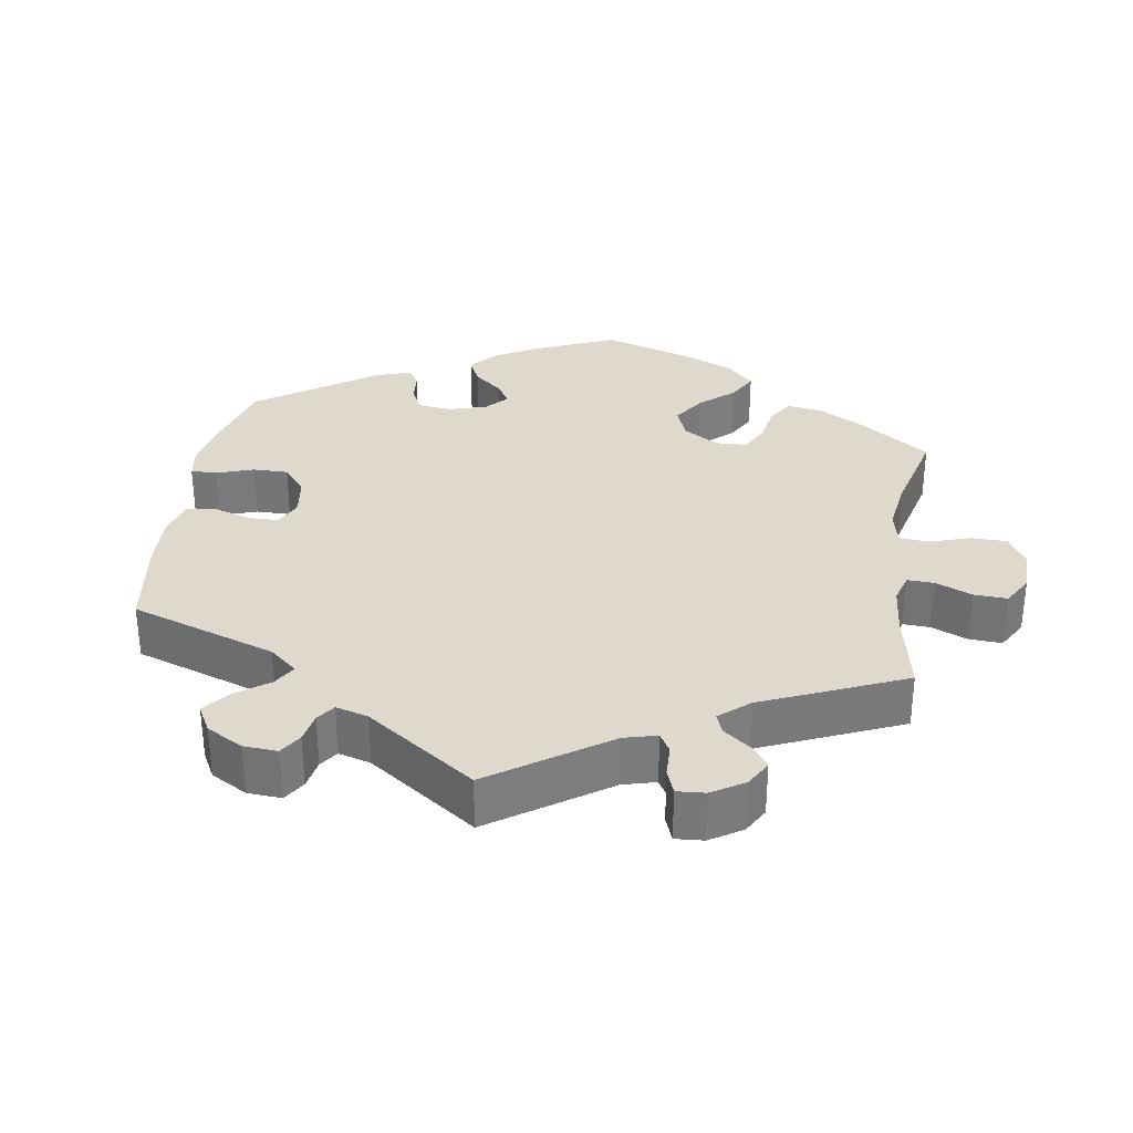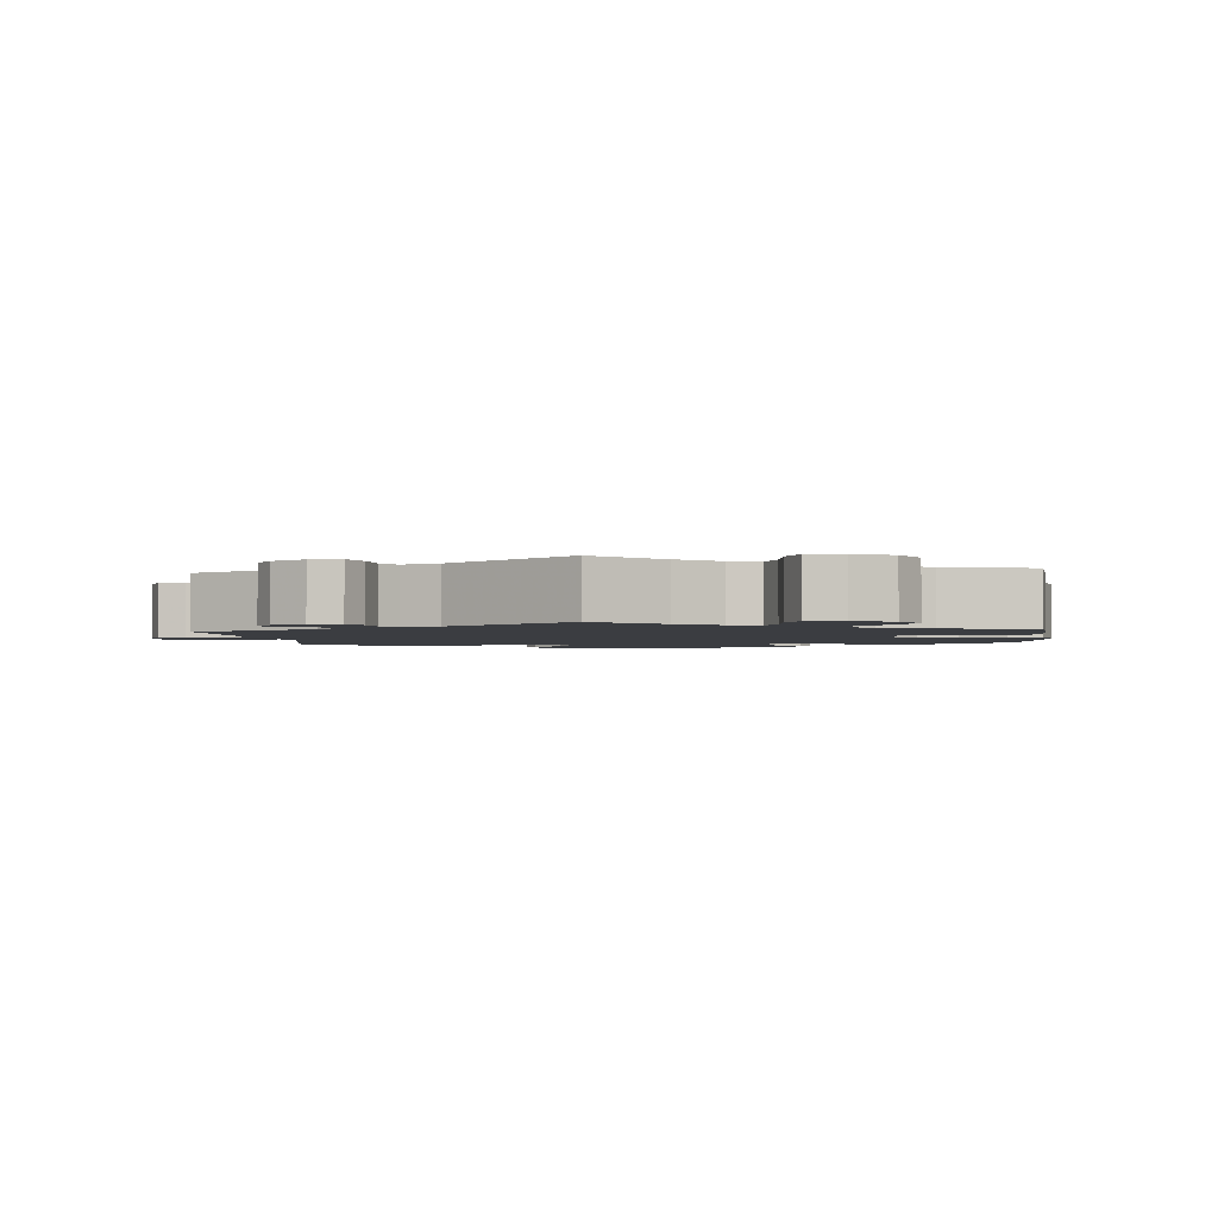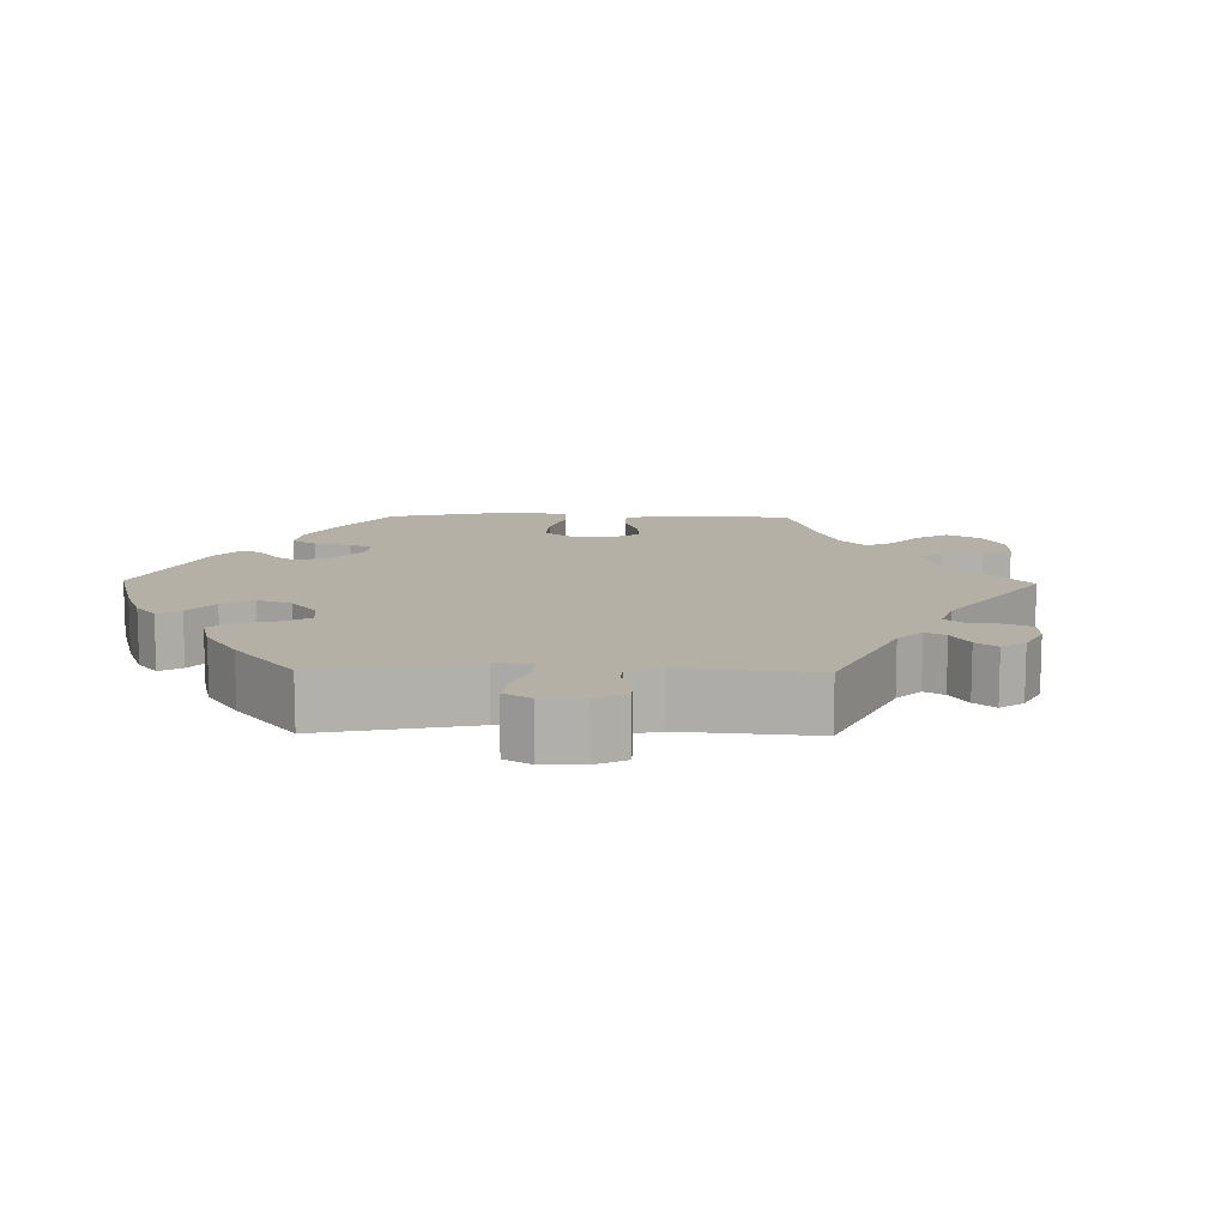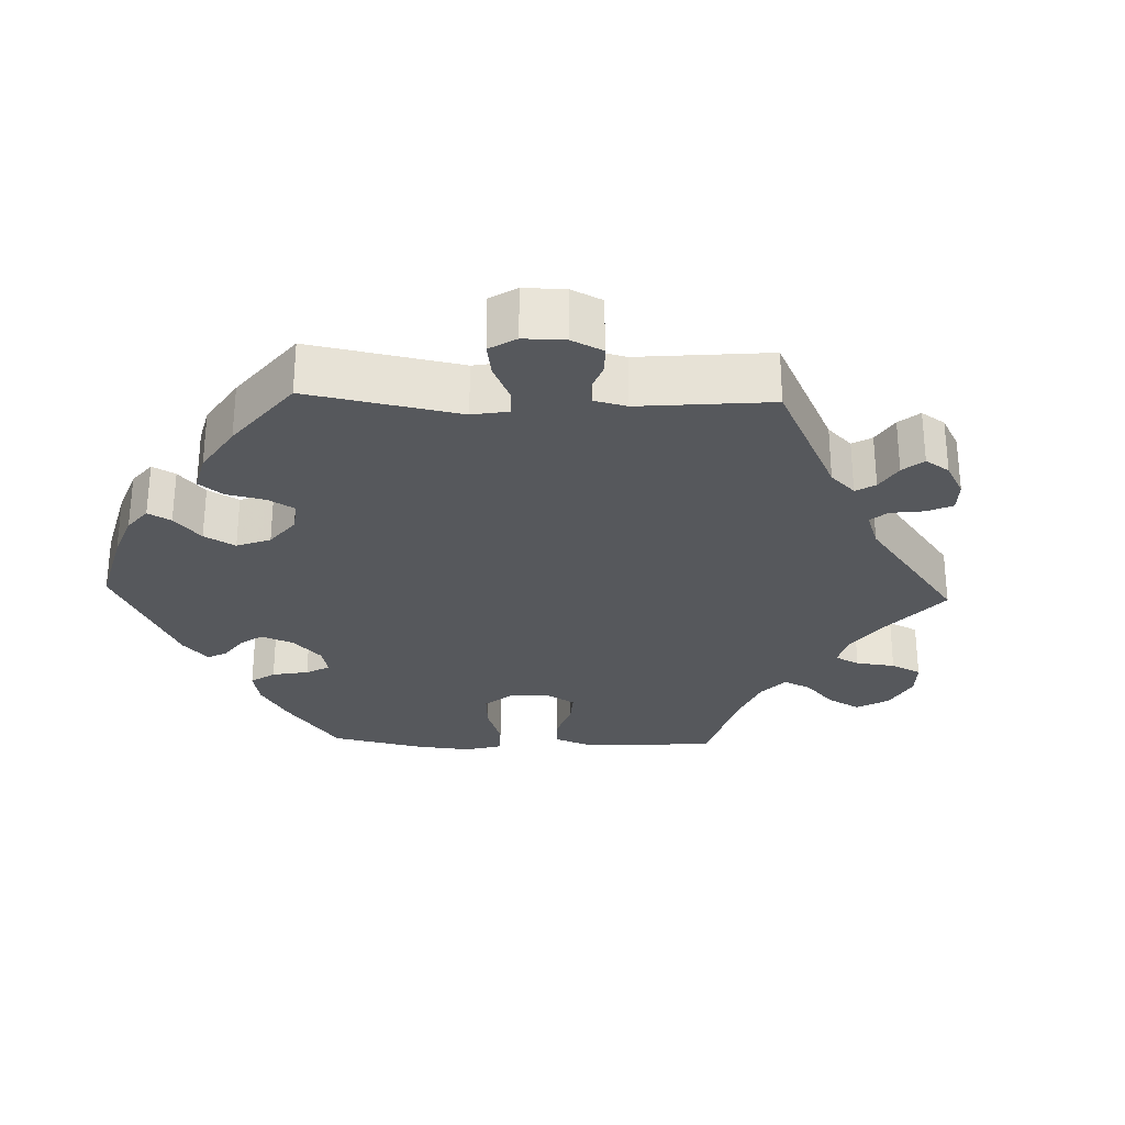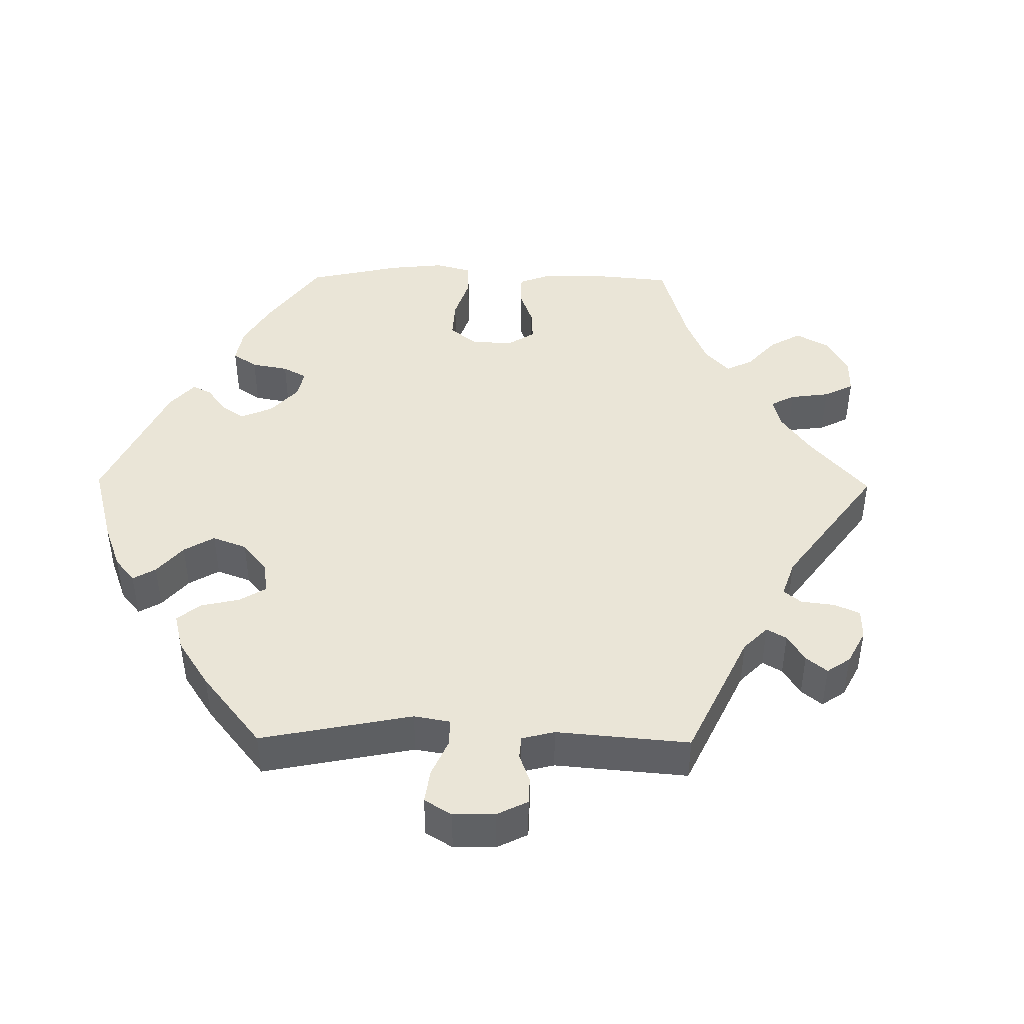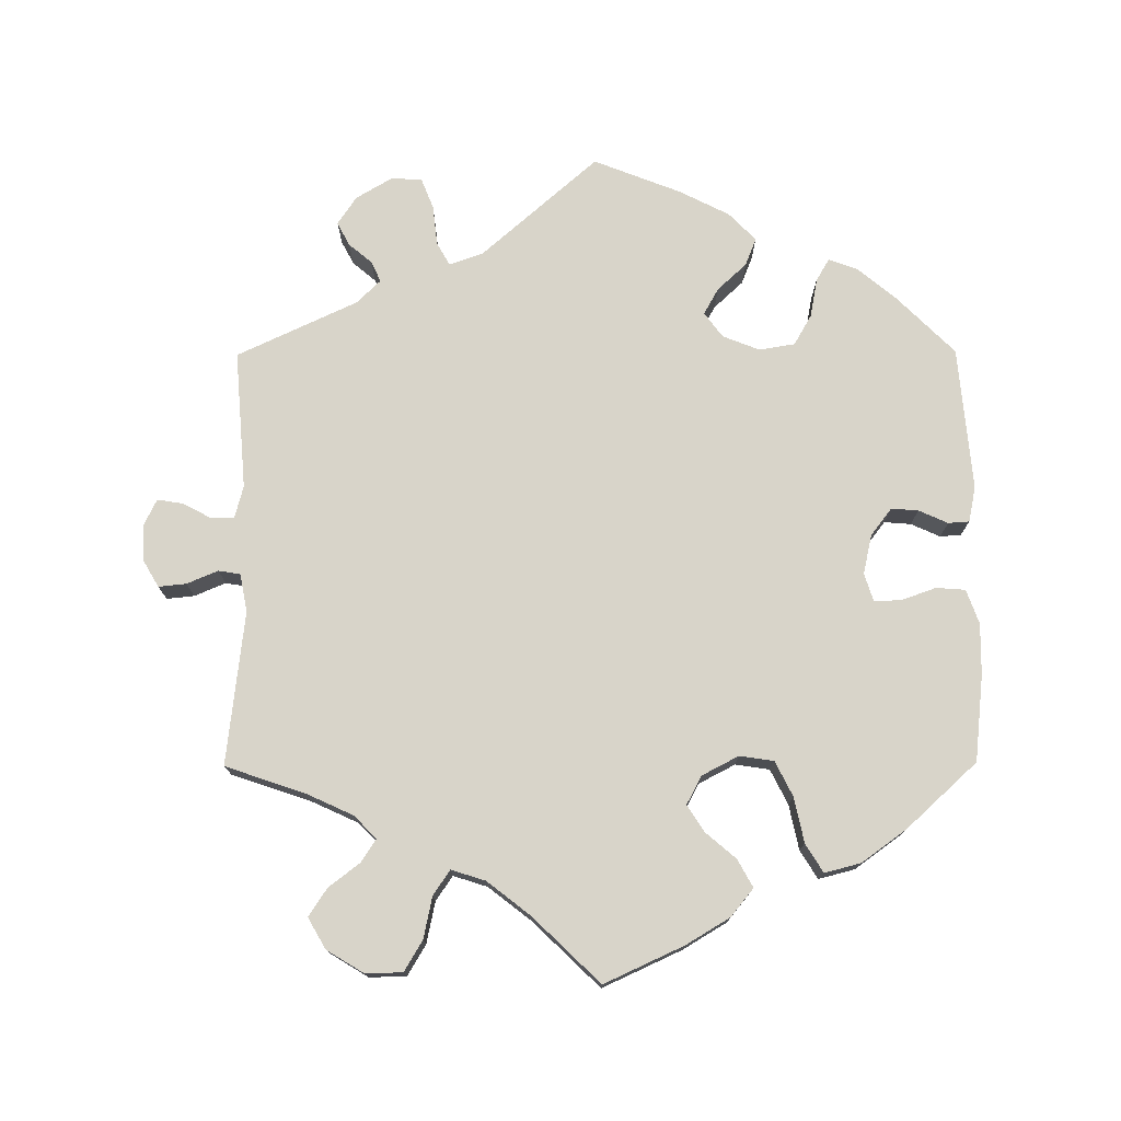
<metadata>
{"format":"obj","ext":"obj","renderer":"f3d","projection":"perspective","resolution":1024,"background":"white","views":[{"elev":32.1,"azim":-111.1,"up":"+Y"},{"elev":-2.3,"azim":-54.1,"up":"+Y"},{"elev":11.7,"azim":-149.0,"up":"+Y"},{"elev":-28.3,"azim":-152.0,"up":"+Y"},{"elev":44.0,"azim":-149.3,"up":"+Y"},{"elev":75.5,"azim":-0.3,"up":"+Y"}]}
</metadata>
<code>
v -0.39 0.07 0.327
v -0.327 0.07 0.356
v -0.297 0.07 0.387
v -0.317 0.07 0.418
v -0.36 0.07 0.451
v -0.385 0.07 0.489
v -0.361 0.07 0.531
v -0.31 0.07 0.562
v -0.259 0.07 0.561
v -0.234 0.07 0.519
v -0.222 0.07 0.462
v -0.199 0.07 0.428
v -0.152 0.07 0.443
v -0.093 0.07 0.489
v -0.001 0.07 0.578
v 0.108 0.07 0.528
v 0.168 0.07 0.492
v 0.199 0.07 0.454
v 0.178 0.07 0.416
v 0.137 0.07 0.381
v 0.113 0.07 0.344
v 0.134 0.07 0.305
v 0.184 0.07 0.279
v 0.231 0.07 0.286
v 0.255 0.07 0.334
v 0.268 0.07 0.396
v 0.292 0.07 0.435
v 0.342 0.07 0.422
v 0.404 0.07 0.377
v 0.5 0.07 0.289
v 0.513 0.07 0.17
v 0.514 0.07 0.1
v 0.497 0.07 0.053
v 0.457 0.07 0.05
v 0.409 0.07 0.067
v 0.372 0.07 0.068
v 0.36 0.07 0.03
v 0.372 0.07 -0.024
v 0.401 0.07 -0.062
v 0.438 0.07 -0.059
v 0.478 0.07 -0.041
v 0.507 0.07 -0.043
v 0.517 0.07 -0.092
v 0.5 0.07 -0.289
v 0.42 0.07 -0.369
v 0.368 0.07 -0.412
v 0.328 0.07 -0.427
v 0.31 0.07 -0.396
v 0.3 0.07 -0.343
v 0.276 0.07 -0.301
v 0.227 0.07 -0.293
v 0.176 0.07 -0.313
v 0.151 0.07 -0.347
v 0.171 0.07 -0.383
v 0.211 0.07 -0.42
v 0.226 0.07 -0.458
v 0.189 0.07 -0.496
v 0.12 0.07 -0.531
v 0 0.07 -0.578
v -0.159 0.07 -0.439
v -0.206 0.07 -0.422
v -0.224 0.07 -0.454
v -0.23 0.07 -0.509
v -0.247 0.07 -0.552
v -0.29 0.07 -0.553
v -0.339 0.07 -0.524
v -0.365 0.07 -0.485
v -0.348 0.07 -0.453
v -0.316 0.07 -0.426
v -0.303 0.07 -0.398
v -0.336 0.07 -0.366
v -0.501 0.07 -0.289
v -0.486 0.07 -0.098
v -0.498 0.07 -0.053
v -0.529 0.07 -0.053
v -0.568 0.07 -0.074
v -0.604 0.07 -0.08
v -0.621 0.07 -0.045
v -0.619 0.07 0.007
v -0.598 0.07 0.043
v -0.56 0.07 0.039
v -0.517 0.07 0.021
v -0.487 0.07 0.026
v -0.477 0.07 0.078
v -0.501 0.07 0.289
v -0.39 0 0.327
v -0.327 0 0.356
v -0.297 0 0.387
v -0.317 0 0.418
v -0.36 0 0.451
v -0.385 0 0.489
v -0.361 0 0.531
v -0.31 0 0.562
v -0.259 0 0.561
v -0.234 0 0.519
v -0.222 0 0.462
v -0.199 0 0.428
v -0.152 0 0.443
v -0.093 0 0.489
v -0.001 0 0.578
v 0.108 0 0.528
v 0.168 0 0.492
v 0.199 0 0.454
v 0.178 0 0.416
v 0.137 0 0.381
v 0.113 0 0.344
v 0.134 0 0.305
v 0.184 0 0.279
v 0.231 0 0.286
v 0.255 0 0.334
v 0.268 0 0.396
v 0.292 0 0.435
v 0.342 0 0.422
v 0.404 0 0.377
v 0.5 0 0.289
v 0.513 0 0.17
v 0.514 0 0.1
v 0.497 0 0.053
v 0.457 0 0.05
v 0.409 0 0.067
v 0.372 0 0.068
v 0.36 0 0.03
v 0.372 0 -0.024
v 0.401 0 -0.062
v 0.438 0 -0.059
v 0.478 0 -0.041
v 0.507 0 -0.043
v 0.517 0 -0.092
v 0.5 0 -0.289
v 0.42 0 -0.369
v 0.368 0 -0.412
v 0.328 0 -0.427
v 0.31 0 -0.396
v 0.3 0 -0.343
v 0.276 0 -0.301
v 0.227 0 -0.293
v 0.176 0 -0.313
v 0.151 0 -0.347
v 0.171 0 -0.383
v 0.211 0 -0.42
v 0.226 0 -0.458
v 0.189 0 -0.496
v 0.12 0 -0.531
v 0 0 -0.578
v -0.159 0 -0.439
v -0.206 0 -0.422
v -0.224 0 -0.454
v -0.23 0 -0.509
v -0.247 0 -0.552
v -0.29 0 -0.553
v -0.339 0 -0.524
v -0.365 0 -0.485
v -0.348 0 -0.453
v -0.316 0 -0.426
v -0.303 0 -0.398
v -0.336 0 -0.366
v -0.501 0 -0.289
v -0.486 0 -0.098
v -0.498 0 -0.053
v -0.529 0 -0.053
v -0.568 0 -0.074
v -0.604 0 -0.08
v -0.621 0 -0.045
v -0.619 0 0.007
v -0.598 0 0.043
v -0.56 0 0.039
v -0.517 0 0.021
v -0.487 0 0.026
v -0.477 0 0.078
v -0.501 0 0.289
f 84 85 1
f 83 84 1 2
f 79 80 81 82
f 77 78 79 82
f 75 76 77 82
f 74 75 82 83
f 73 74 83 2
f 71 72 73 2
f 66 67 68 69
f 66 69 70
f 65 66 70
f 62 63 64 65
f 61 62 65 70
f 57 58 59 60
f 57 60 61
f 54 55 56 57
f 53 54 57 61
f 52 53 61 70
f 46 47 48 49
f 46 49 50
f 45 46 50
f 44 45 50
f 43 44 50 51
f 40 41 42 43
f 39 40 43 51
f 32 33 34 35
f 32 35 36
f 31 32 36
f 30 31 36
f 29 30 36
f 28 29 36 37
f 25 26 27 28
f 24 25 28 37
f 17 18 19 20
f 17 20 21
f 14 15 16 17
f 13 14 17 21
f 12 13 21 22
f 8 9 10 11
f 8 11 12
f 7 8 12
f 4 5 6 7
f 3 4 7 12
f 38 39 51 52
f 23 24 37 38
f 38 52 70 71
f 22 23 38 71
f 12 22 71
f 2 3 12 71
f 86 170 169
f 87 86 169 168
f 167 166 165 164
f 167 164 163 162
f 167 162 161 160
f 168 167 160 159
f 87 168 159 158
f 87 158 157 156
f 154 153 152 151
f 155 154 151
f 155 151 150
f 150 149 148 147
f 155 150 147 146
f 145 144 143 142
f 146 145 142
f 142 141 140 139
f 146 142 139 138
f 155 146 138 137
f 134 133 132 131
f 135 134 131
f 135 131 130
f 135 130 129
f 136 135 129 128
f 128 127 126 125
f 136 128 125 124
f 120 119 118 117
f 121 120 117
f 121 117 116
f 121 116 115
f 121 115 114
f 122 121 114 113
f 113 112 111 110
f 122 113 110 109
f 105 104 103 102
f 106 105 102
f 102 101 100 99
f 106 102 99 98
f 107 106 98 97
f 96 95 94 93
f 97 96 93
f 97 93 92
f 92 91 90 89
f 97 92 89 88
f 137 136 124 123
f 123 122 109 108
f 156 155 137 123
f 156 123 108 107
f 156 107 97
f 156 97 88 87
f 1 86 87 2
f 2 87 88 3
f 3 88 89 4
f 4 89 90 5
f 5 90 91 6
f 6 91 92 7
f 7 92 93 8
f 8 93 94 9
f 9 94 95 10
f 10 95 96 11
f 11 96 97 12
f 12 97 98 13
f 13 98 99 14
f 14 99 100 15
f 15 100 101 16
f 16 101 102 17
f 17 102 103 18
f 18 103 104 19
f 19 104 105 20
f 20 105 106 21
f 21 106 107 22
f 22 107 108 23
f 23 108 109 24
f 24 109 110 25
f 25 110 111 26
f 26 111 112 27
f 27 112 113 28
f 28 113 114 29
f 29 114 115 30
f 30 115 116 31
f 31 116 117 32
f 32 117 118 33
f 33 118 119 34
f 34 119 120 35
f 35 120 121 36
f 36 121 122 37
f 37 122 123 38
f 38 123 124 39
f 39 124 125 40
f 40 125 126 41
f 41 126 127 42
f 42 127 128 43
f 43 128 129 44
f 44 129 130 45
f 45 130 131 46
f 46 131 132 47
f 47 132 133 48
f 48 133 134 49
f 49 134 135 50
f 50 135 136 51
f 51 136 137 52
f 52 137 138 53
f 53 138 139 54
f 54 139 140 55
f 55 140 141 56
f 56 141 142 57
f 57 142 143 58
f 58 143 144 59
f 59 144 145 60
f 60 145 146 61
f 61 146 147 62
f 62 147 148 63
f 63 148 149 64
f 64 149 150 65
f 65 150 151 66
f 66 151 152 67
f 67 152 153 68
f 68 153 154 69
f 69 154 155 70
f 70 155 156 71
f 71 156 157 72
f 72 157 158 73
f 73 158 159 74
f 74 159 160 75
f 75 160 161 76
f 76 161 162 77
f 77 162 163 78
f 78 163 164 79
f 79 164 165 80
f 80 165 166 81
f 81 166 167 82
f 82 167 168 83
f 83 168 169 84
f 84 169 170 85
f 85 170 86 1

</code>
